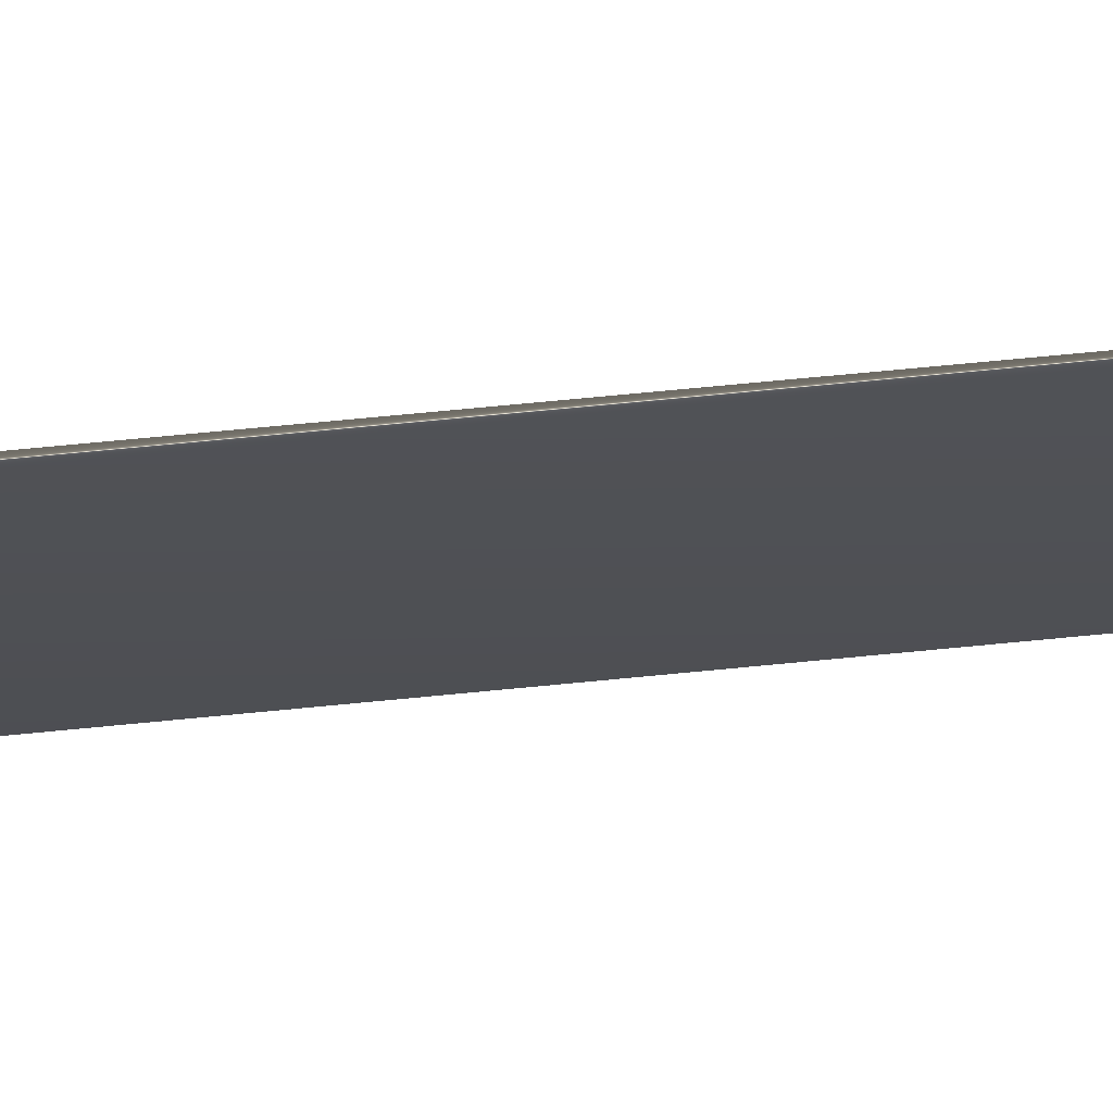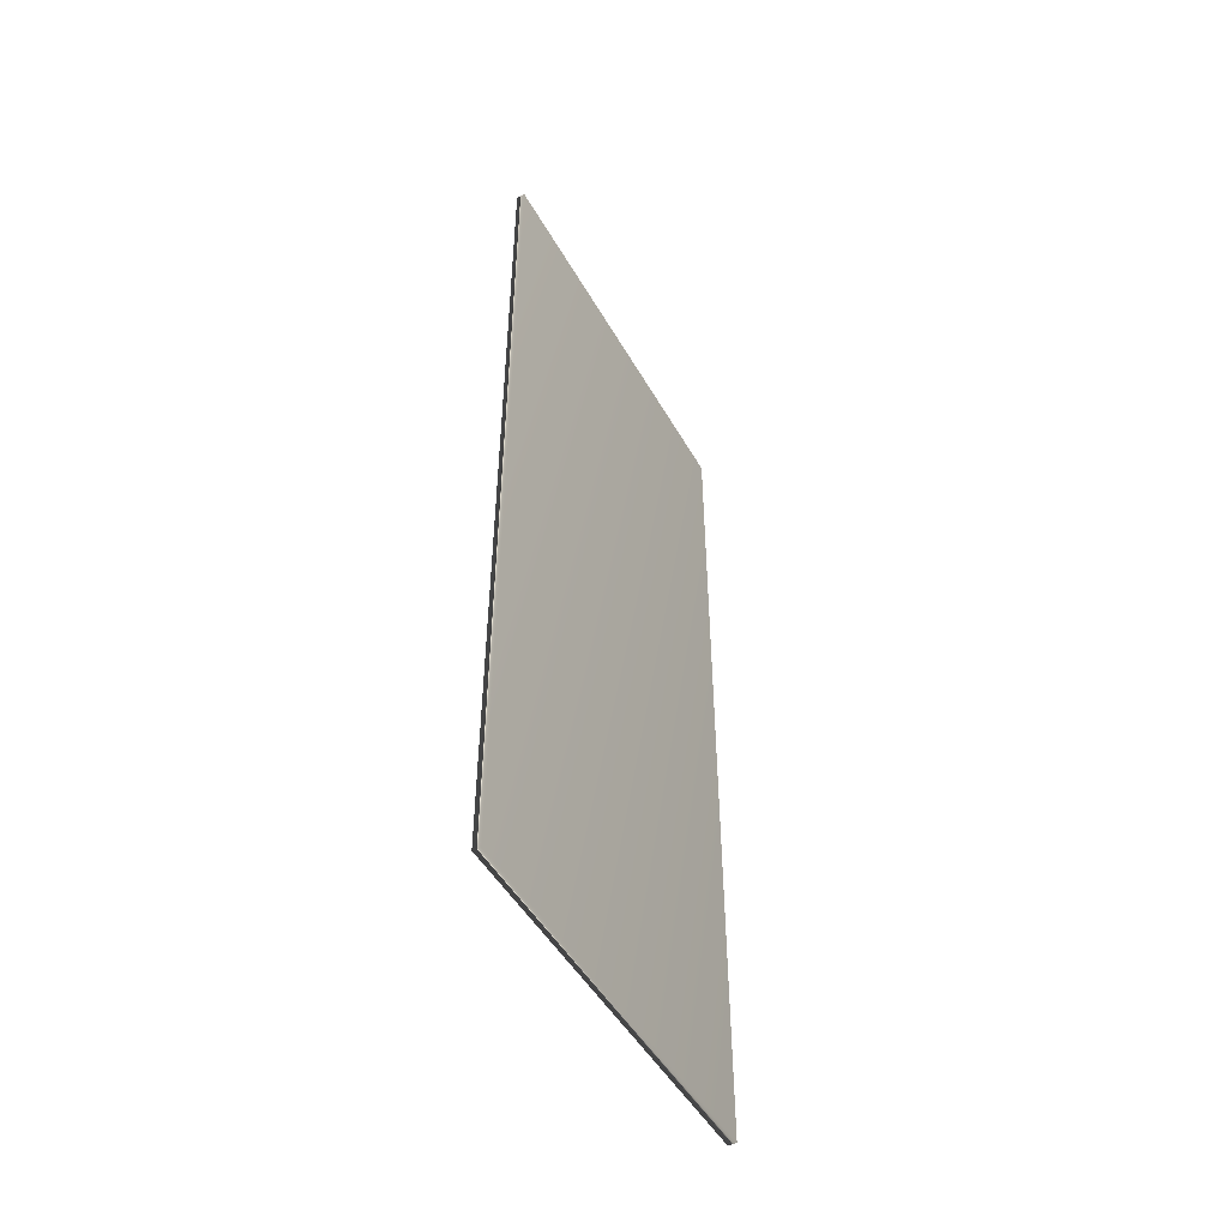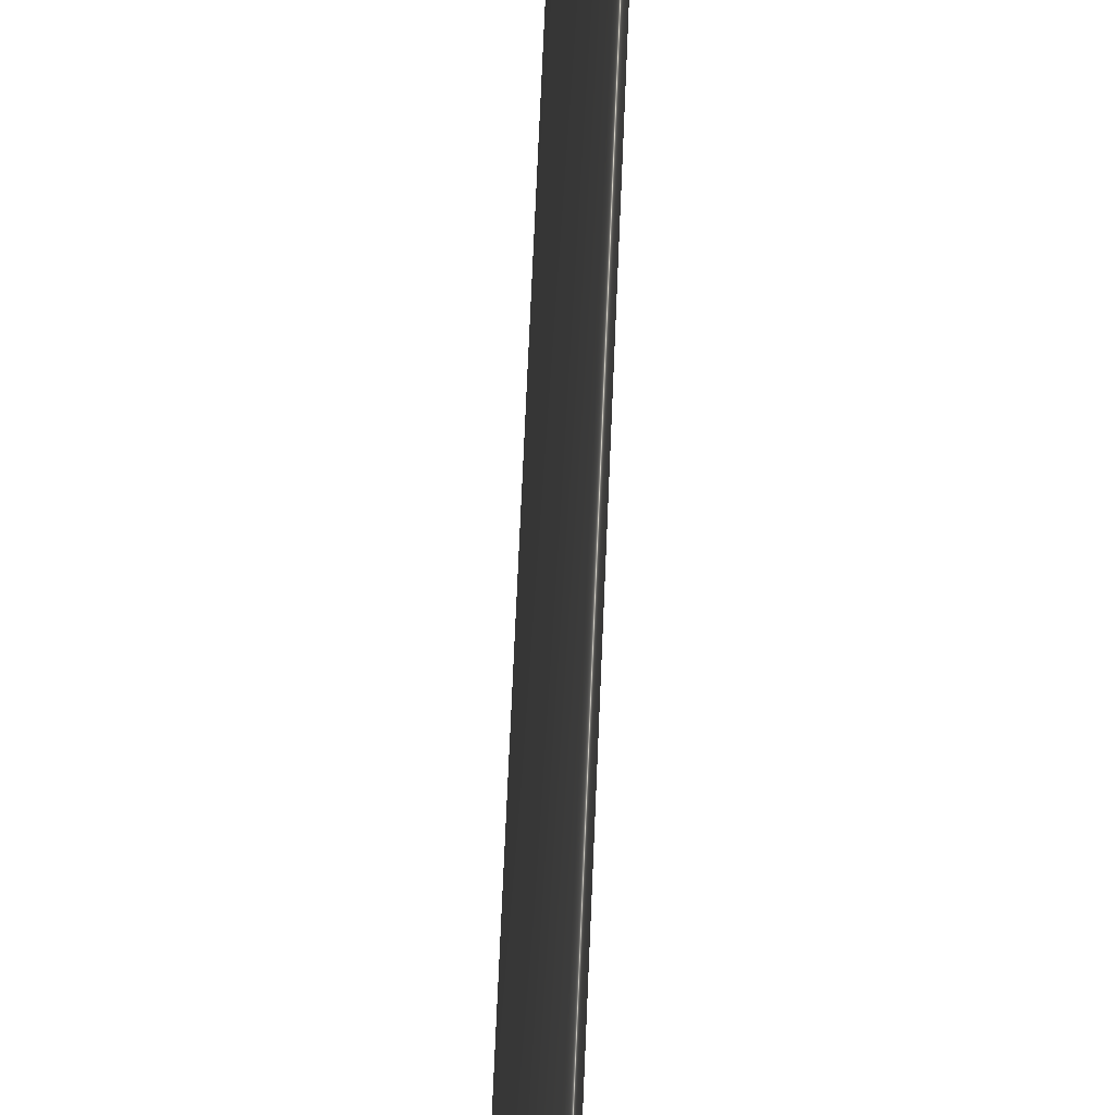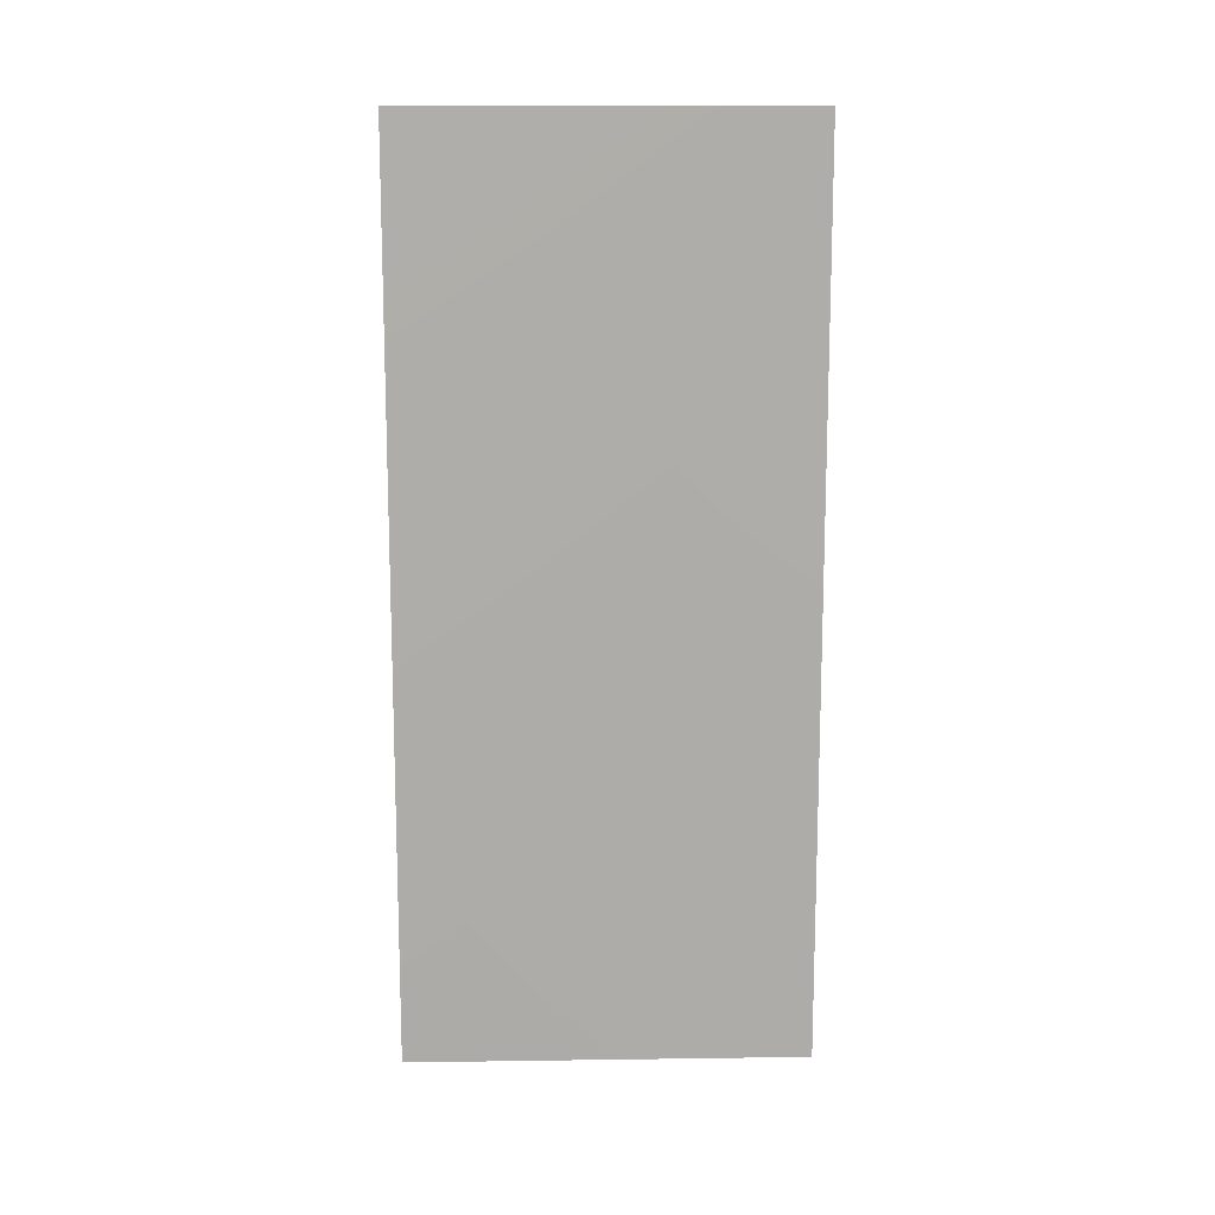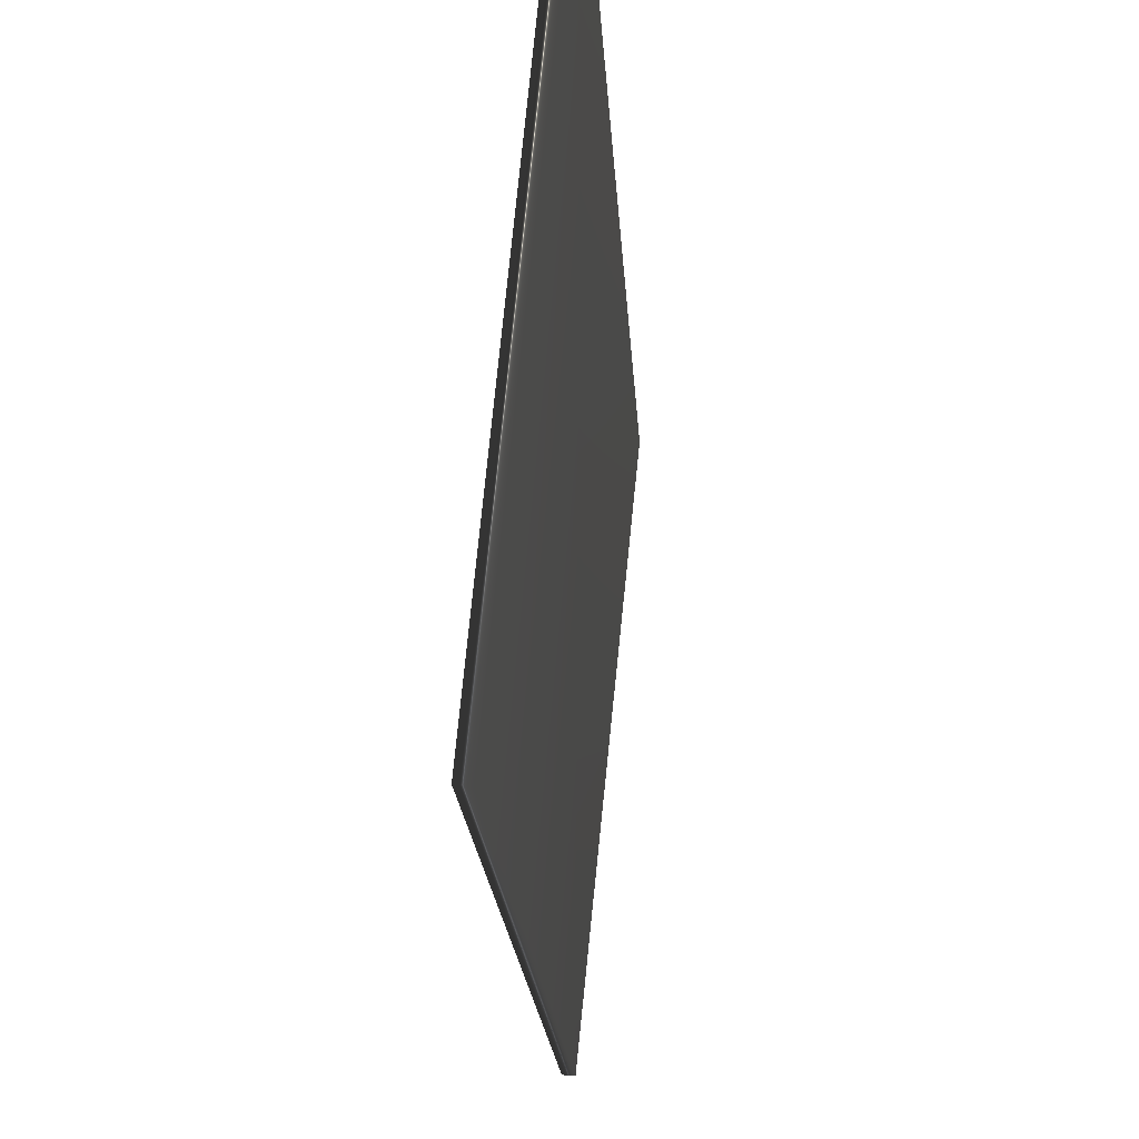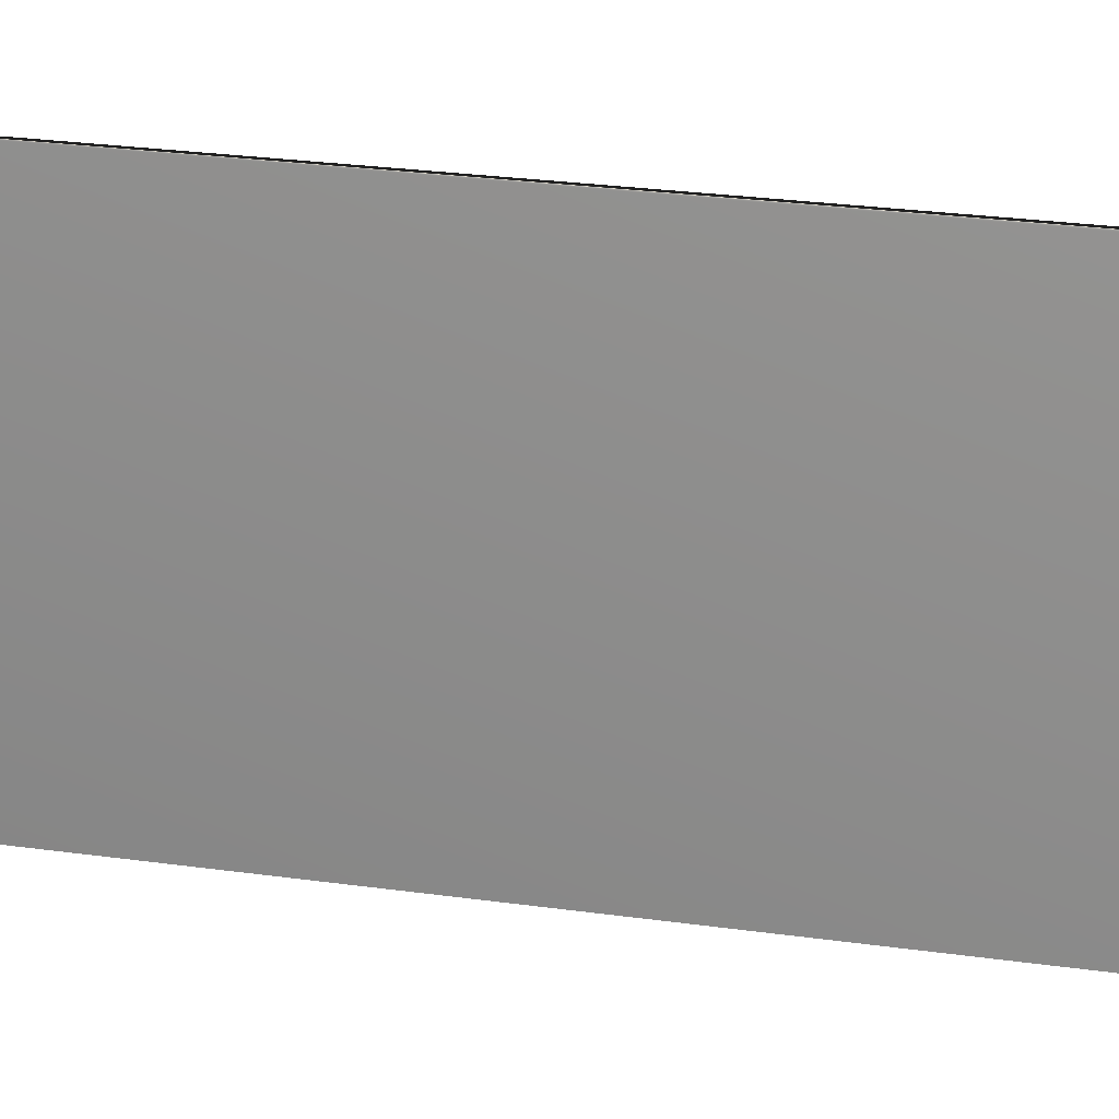
<metadata>
{"format":"obj","ext":"obj","renderer":"f3d","projection":"perspective","resolution":1024,"background":"white","views":[{"elev":75.9,"azim":84.6,"up":"+Z"},{"elev":-49.0,"azim":22.8,"up":"+Y"},{"elev":74.9,"azim":-177.5,"up":"+Z"},{"elev":13.2,"azim":82.4,"up":"+Y"},{"elev":-14.4,"azim":-177.5,"up":"+Z"},{"elev":29.3,"azim":101.4,"up":"+Z"}]}
</metadata>
<code>
v -69.73 9.339 -52.89
v -69.73 0.3385 -52.89
v -69.82 9.339 -52.9
v -69.82 0.3385 -52.9
v -70.22 0.3385 -48.94
v -70.22 9.339 -48.94
v -70.14 9.339 -48.93
v -70.14 0.3385 -48.93
f 1 2 3
f 3 2 4
f 5 6 4
f 4 6 3
f 1 3 7
f 7 3 6
f 2 8 4
f 4 8 5
f 2 1 8
f 8 1 7
f 8 7 5
f 5 7 6

</code>
